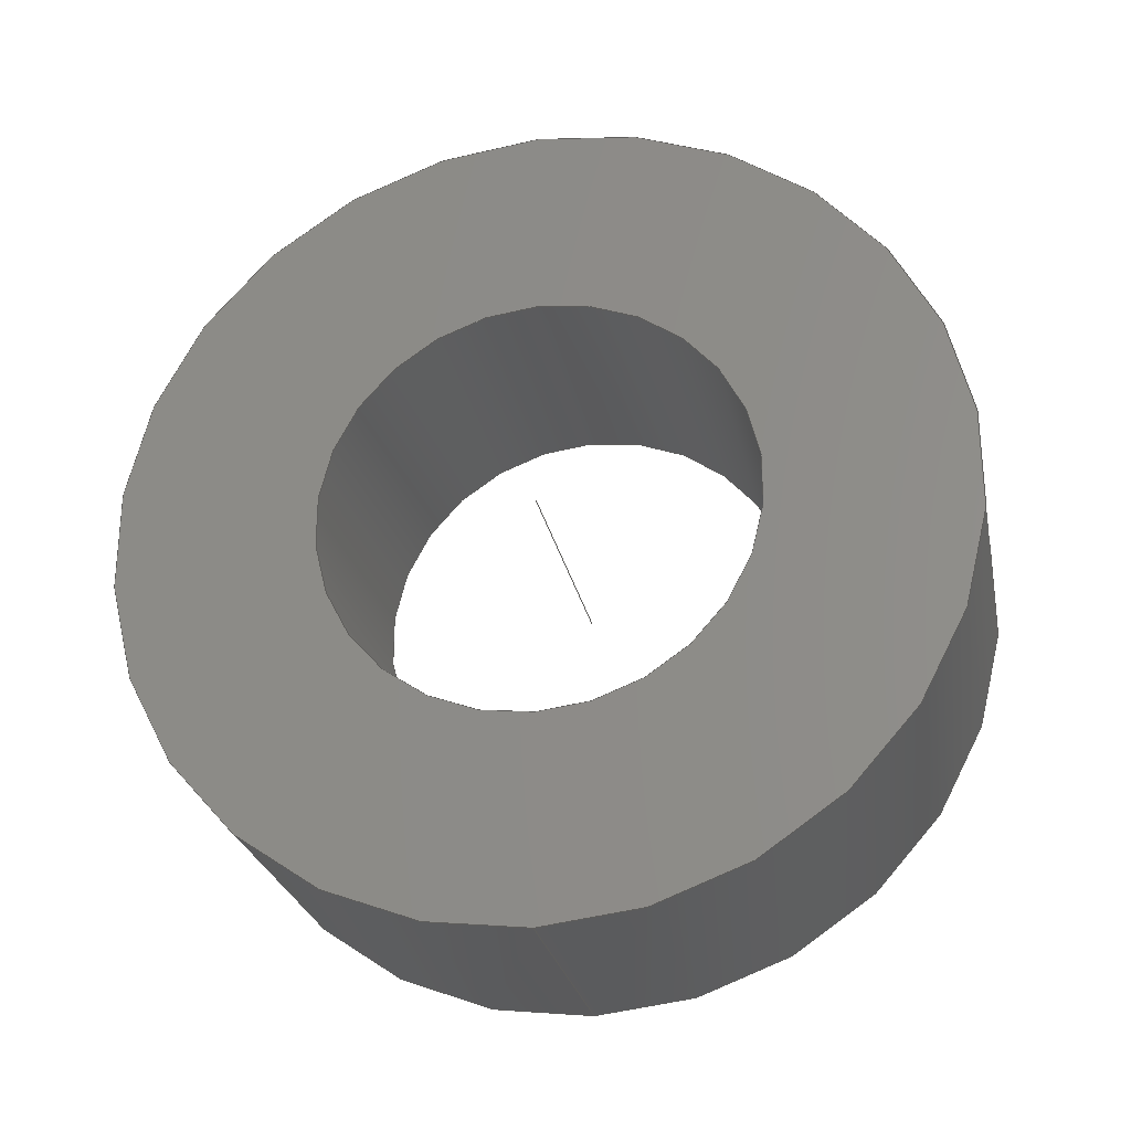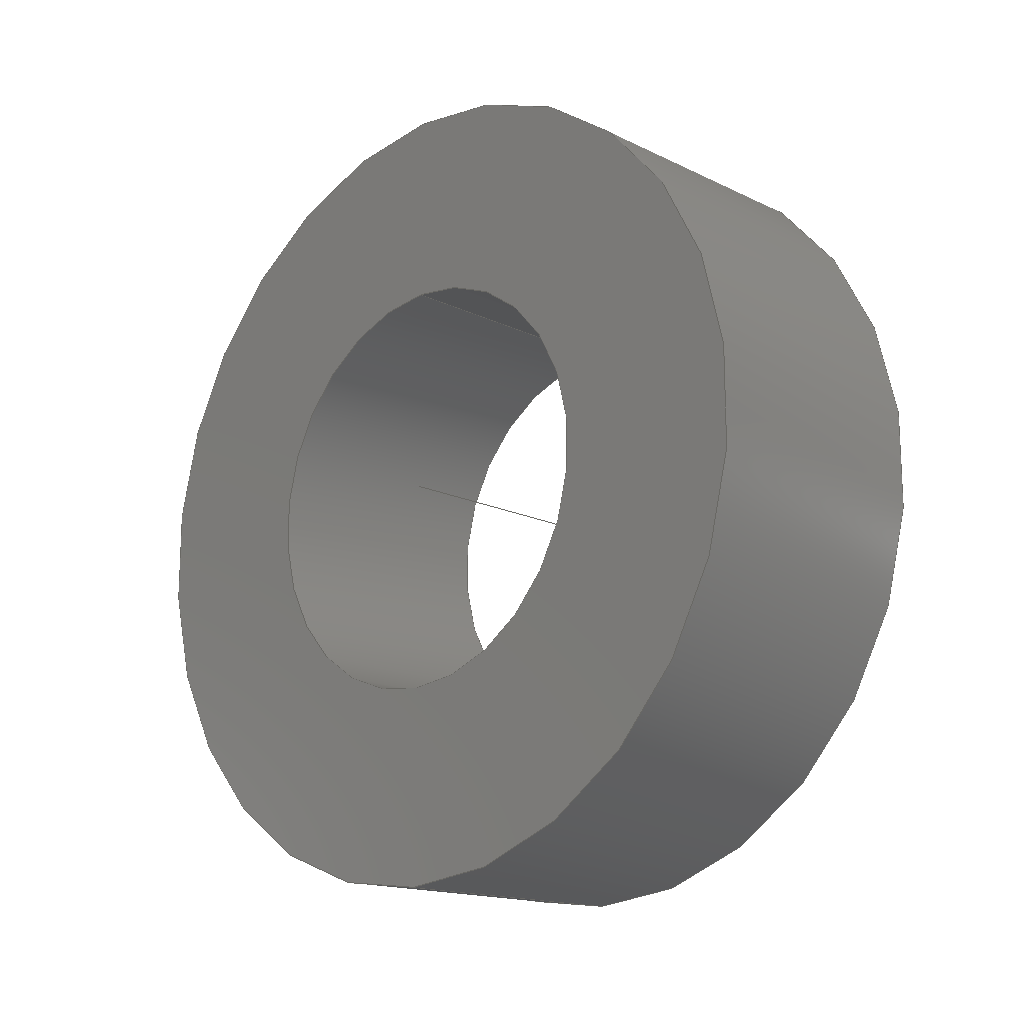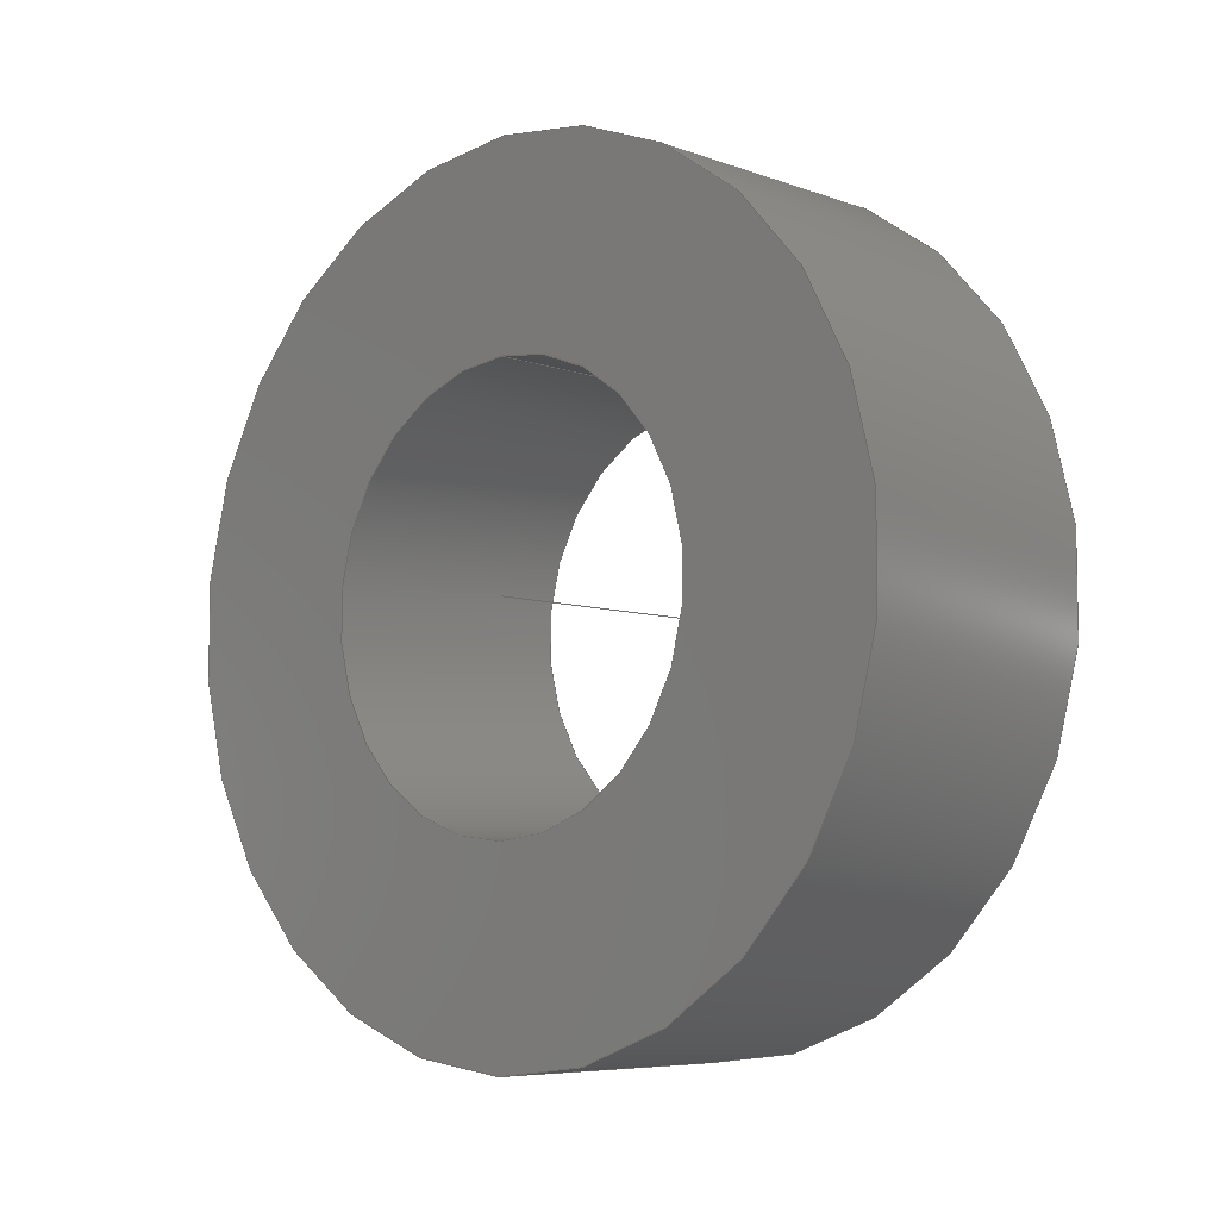
<metadata>
{"format":"step","ext":"stp","renderer":"f3d","projection":"perspective","resolution":1024,"background":"white","views":[{"elev":-26.6,"azim":-78.5,"up":"+Z"},{"elev":-15.9,"azim":134.8,"up":"+Z"},{"elev":-6.7,"azim":-46.6,"up":"+Z"}]}
</metadata>
<code>
ISO-10303-21;
DATA;
#1=CARTESIAN_POINT('',(-1,0,0));
#2=DIRECTION('',(-1,0,0));
#3=DIRECTION('',(0,0,-1));
#4=AXIS2_PLACEMENT_3D('',#1,#2,#3);
#5=DRAUGHTING_PRE_DEFINED_CURVE_FONT('continuous');
#6=CURVE_STYLE('',#5,POSITIVE_LENGTH_MEASURE(0.02),#269);
#7=PRESENTATION_STYLE_ASSIGNMENT((#6));
#8=STYLED_ITEM('',(#7),#275);
#9=CARTESIAN_POINT('',(-1,0,0));
#10=DIRECTION('',(-1,0,0));
#11=DIRECTION('',(0,0,1));
#12=AXIS2_PLACEMENT_3D('',#9,#10,#11);
#13=CURVE_STYLE('',#5,POSITIVE_LENGTH_MEASURE(0.02),#269);
#14=PRESENTATION_STYLE_ASSIGNMENT((#13));
#15=STYLED_ITEM('',(#14),#276);
#16=CARTESIAN_POINT('',(-1,0,0));
#17=DIRECTION('',(1,0,0));
#18=DIRECTION('',(0,0,-1));
#19=AXIS2_PLACEMENT_3D('',#16,#17,#18);
#20=CURVE_STYLE('',#5,POSITIVE_LENGTH_MEASURE(0.02),#269);
#21=PRESENTATION_STYLE_ASSIGNMENT((#20));
#22=STYLED_ITEM('',(#21),#277);
#23=CARTESIAN_POINT('',(-1,0,0));
#24=DIRECTION('',(1,0,0));
#25=DIRECTION('',(0,0,1));
#26=AXIS2_PLACEMENT_3D('',#23,#24,#25);
#27=CURVE_STYLE('',#5,POSITIVE_LENGTH_MEASURE(0.02),#269);
#28=PRESENTATION_STYLE_ASSIGNMENT((#27));
#29=STYLED_ITEM('',(#28),#278);
#30=DIRECTION('',(1,0,0));
#31=VECTOR('',#30,2);
#32=CARTESIAN_POINT('',(-1,0,-1.55));
#33=LINE('',#32,#31);
#34=CURVE_STYLE('',#5,POSITIVE_LENGTH_MEASURE(0.02),#269);
#35=PRESENTATION_STYLE_ASSIGNMENT((#34));
#36=STYLED_ITEM('',(#35),#33);
#37=DIRECTION('',(1,0,0));
#38=VECTOR('',#37,2);
#39=CARTESIAN_POINT('',(-1,0,1.55));
#40=LINE('',#39,#38);
#41=CURVE_STYLE('',#5,POSITIVE_LENGTH_MEASURE(0.02),#269);
#42=PRESENTATION_STYLE_ASSIGNMENT((#41));
#43=STYLED_ITEM('',(#42),#40);
#44=CARTESIAN_POINT('',(1,0,0));
#45=DIRECTION('',(-1,0,0));
#46=DIRECTION('',(0,0,-1));
#47=AXIS2_PLACEMENT_3D('',#44,#45,#46);
#48=CURVE_STYLE('',#5,POSITIVE_LENGTH_MEASURE(0.02),#269);
#49=PRESENTATION_STYLE_ASSIGNMENT((#48));
#50=STYLED_ITEM('',(#49),#279);
#51=CARTESIAN_POINT('',(1,0,0));
#52=DIRECTION('',(-1,0,0));
#53=DIRECTION('',(0,0,1));
#54=AXIS2_PLACEMENT_3D('',#51,#52,#53);
#55=CURVE_STYLE('',#5,POSITIVE_LENGTH_MEASURE(0.02),#269);
#56=PRESENTATION_STYLE_ASSIGNMENT((#55));
#57=STYLED_ITEM('',(#56),#280);
#58=CARTESIAN_POINT('',(1,0,0));
#59=DIRECTION('',(1,0,0));
#60=DIRECTION('',(0,0,-1));
#61=AXIS2_PLACEMENT_3D('',#58,#59,#60);
#62=CURVE_STYLE('',#5,POSITIVE_LENGTH_MEASURE(0.02),#269);
#63=PRESENTATION_STYLE_ASSIGNMENT((#62));
#64=STYLED_ITEM('',(#63),#281);
#65=CARTESIAN_POINT('',(1,0,0));
#66=DIRECTION('',(1,0,0));
#67=DIRECTION('',(0,0,1));
#68=AXIS2_PLACEMENT_3D('',#65,#66,#67);
#69=CURVE_STYLE('',#5,POSITIVE_LENGTH_MEASURE(0.02),#269);
#70=PRESENTATION_STYLE_ASSIGNMENT((#69));
#71=STYLED_ITEM('',(#70),#282);
#72=DIRECTION('',(1,0,0));
#73=VECTOR('',#72,2);
#74=CARTESIAN_POINT('',(-1,0,-3));
#75=LINE('',#74,#73);
#76=CURVE_STYLE('',#5,POSITIVE_LENGTH_MEASURE(0.02),#269);
#77=PRESENTATION_STYLE_ASSIGNMENT((#76));
#78=STYLED_ITEM('',(#77),#75);
#79=DIRECTION('',(1,0,0));
#80=VECTOR('',#79,2);
#81=CARTESIAN_POINT('',(-1,0,3));
#82=LINE('',#81,#80);
#83=CURVE_STYLE('',#5,POSITIVE_LENGTH_MEASURE(0.02),#269);
#84=PRESENTATION_STYLE_ASSIGNMENT((#83));
#85=STYLED_ITEM('',(#84),#82);
#86=CARTESIAN_POINT('',(-1,0,-1.55));
#87=CARTESIAN_POINT('',(-1,0,1.55));
#88=VERTEX_POINT('',#86);
#89=VERTEX_POINT('',#87);
#90=CARTESIAN_POINT('',(-1,0,-3));
#91=CARTESIAN_POINT('',(-1,0,3));
#92=VERTEX_POINT('',#90);
#93=VERTEX_POINT('',#91);
#94=CARTESIAN_POINT('',(1,0,-1.55));
#95=CARTESIAN_POINT('',(1,0,1.55));
#96=VERTEX_POINT('',#94);
#97=VERTEX_POINT('',#95);
#98=CARTESIAN_POINT('',(1,0,-3));
#99=CARTESIAN_POINT('',(1,0,3));
#100=VERTEX_POINT('',#98);
#101=VERTEX_POINT('',#99);
#102=CARTESIAN_POINT('',(-1,0,0));
#103=DIRECTION('',(1,0,0));
#104=DIRECTION('',(0,0,-1));
#105=AXIS2_PLACEMENT_3D('',#102,#103,#104);
#106=PLANE('',#105);
#107=ORIENTED_EDGE('',*,*,#283,.T.);
#108=ORIENTED_EDGE('',*,*,#284,.T.);
#109=EDGE_LOOP('',(#107,#108));
#110=FACE_OUTER_BOUND('',#109,.F.);
#111=ORIENTED_EDGE('',*,*,#285,.T.);
#112=ORIENTED_EDGE('',*,*,#286,.T.);
#113=EDGE_LOOP('',(#111,#112));
#114=FACE_BOUND('',#113,.F.);
#115=CARTESIAN_POINT('',(-1,0,0));
#116=DIRECTION('',(1,0,0));
#117=DIRECTION('',(0,0,-1));
#118=AXIS2_PLACEMENT_3D('',#115,#116,#117);
#119=CYLINDRICAL_SURFACE('',#118,1.55);
#120=ORIENTED_EDGE('',*,*,#285,.F.);
#121=ORIENTED_EDGE('',*,*,#288,.T.);
#122=ORIENTED_EDGE('',*,*,#289,.T.);
#123=ORIENTED_EDGE('',*,*,#290,.F.);
#124=EDGE_LOOP('',(#120,#121,#122,#123));
#125=FACE_OUTER_BOUND('',#124,.F.);
#126=CARTESIAN_POINT('',(-1,0,0));
#127=DIRECTION('',(1,0,0));
#128=DIRECTION('',(0,0,-1));
#129=AXIS2_PLACEMENT_3D('',#126,#127,#128);
#130=CYLINDRICAL_SURFACE('',#129,1.55);
#131=ORIENTED_EDGE('',*,*,#286,.F.);
#132=ORIENTED_EDGE('',*,*,#290,.T.);
#133=ORIENTED_EDGE('',*,*,#292,.T.);
#134=ORIENTED_EDGE('',*,*,#288,.F.);
#135=EDGE_LOOP('',(#131,#132,#133,#134));
#136=FACE_OUTER_BOUND('',#135,.F.);
#137=CARTESIAN_POINT('',(1,0,0));
#138=DIRECTION('',(1,0,0));
#139=DIRECTION('',(0,0,-1));
#140=AXIS2_PLACEMENT_3D('',#137,#138,#139);
#141=PLANE('',#140);
#142=ORIENTED_EDGE('',*,*,#294,.F.);
#143=ORIENTED_EDGE('',*,*,#295,.F.);
#144=EDGE_LOOP('',(#142,#143));
#145=FACE_OUTER_BOUND('',#144,.F.);
#146=ORIENTED_EDGE('',*,*,#289,.F.);
#147=ORIENTED_EDGE('',*,*,#292,.F.);
#148=EDGE_LOOP('',(#146,#147));
#149=FACE_BOUND('',#148,.F.);
#150=CARTESIAN_POINT('',(-1,0,0));
#151=DIRECTION('',(1,0,0));
#152=DIRECTION('',(0,0,-1));
#153=AXIS2_PLACEMENT_3D('',#150,#151,#152);
#154=CYLINDRICAL_SURFACE('',#153,3);
#155=ORIENTED_EDGE('',*,*,#283,.F.);
#156=ORIENTED_EDGE('',*,*,#297,.T.);
#157=ORIENTED_EDGE('',*,*,#294,.T.);
#158=ORIENTED_EDGE('',*,*,#298,.F.);
#159=EDGE_LOOP('',(#155,#156,#157,#158));
#160=FACE_OUTER_BOUND('',#159,.F.);
#161=CARTESIAN_POINT('',(-1,0,0));
#162=DIRECTION('',(1,0,0));
#163=DIRECTION('',(0,0,-1));
#164=AXIS2_PLACEMENT_3D('',#161,#162,#163);
#165=CYLINDRICAL_SURFACE('',#164,3);
#166=ORIENTED_EDGE('',*,*,#284,.F.);
#167=ORIENTED_EDGE('',*,*,#298,.T.);
#168=ORIENTED_EDGE('',*,*,#295,.T.);
#169=ORIENTED_EDGE('',*,*,#297,.F.);
#170=EDGE_LOOP('',(#166,#167,#168,#169));
#171=FACE_OUTER_BOUND('',#170,.F.);
#172=CLOSED_SHELL('',(#287,#291,#293,#296,#299,#300));
#173=MANIFOLD_SOLID_BREP('',#172);
#174=FILL_AREA_STYLE_COLOUR('',#269);
#175=FILL_AREA_STYLE('',(#174));
#176=SURFACE_STYLE_FILL_AREA(#175);
#177=SURFACE_SIDE_STYLE('',(#176));
#178=SURFACE_STYLE_USAGE(.BOTH.,#177);
#179=PRESENTATION_STYLE_ASSIGNMENT((#178));
#180=STYLED_ITEM('',(#179),#173);
#181=CARTESIAN_POINT('',(0,0,0));
#182=DIRECTION('',(0,0,1));
#183=DIRECTION('',(1,0,0));
#184=AXIS2_PLACEMENT_3D('PRT_CS0',#181,#182,#183);
#185=CURVE_STYLE('',#5,POSITIVE_LENGTH_MEASURE(0.02),#248);
#186=PRESENTATION_STYLE_ASSIGNMENT((#185));
#187=STYLED_ITEM('',(#186),#184);
#188=DIRECTION('',(1,0,0));
#189=VECTOR('',#188,2);
#190=CARTESIAN_POINT('',(-1,0,0));
#191=LINE('',#190,#189);
#192=CURVE_STYLE('',#5,POSITIVE_LENGTH_MEASURE(0.02),#234);
#193=PRESENTATION_STYLE_ASSIGNMENT((#192));
#194=STYLED_ITEM('',(#193),#301);
#195=PRESENTATION_LAYER_ASSIGNMENT('05___PRT_ALL_DTM_CSYS_33','',(#184));
#196=PRESENTATION_LAYER_ASSIGNMENT('02___PRT_ALL_AXES_44','',(#301));
#197=INVISIBILITY((#195,#196));
#198=PLANE_ANGLE_MEASURE_WITH_UNIT(PLANE_ANGLE_MEASURE(0.01745),#303);
#199=(CONVERSION_BASED_UNIT('DEGREE',#198)NAMED_UNIT(*)PLANE_ANGLE_UNIT());
#200=UNCERTAINTY_MEASURE_WITH_UNIT(LENGTH_MEASURE(0.0008717),#302,
'distance_accuracy_value',
'Maximum model space distance between geometric entities at asserted connectivities');
#201=CARTESIAN_POINT('',(0,0,0));
#202=DIRECTION('',(0,0,1));
#203=DIRECTION('',(1,0,0));
#204=GEOMETRIC_SET('',(#301));
#205=CARTESIAN_POINT('',(0,0,0));
#206=DIRECTION('',(0,0,1));
#207=DIRECTION('',(1,0,0));
#208=CARTESIAN_POINT('',(0,0,0));
#209=DIRECTION('',(0,0,1));
#210=DIRECTION('',(1,0,0));
#211=SHAPE_REPRESENTATION_RELATIONSHIP('','',#311,#307);
#212=SHAPE_REPRESENTATION_RELATIONSHIP('','',#311,#309);
#213=MECHANICAL_DESIGN_GEOMETRIC_PRESENTATION_REPRESENTATION('',(#8,#15,#22,
#29,#36,#43,#50,#57,#64,#71,#78,#85,#180,#187,#194),#305);
#214=APPLICATION_CONTEXT('automotive_design');
#215=APPLICATION_PROTOCOL_DEFINITION('international standard',
'automotive_design',2001,#214);
#216=PRODUCT_DEFINITION_CONTEXT('part definition',#214,'design');
#217=PRODUCT_CONTEXT('',#214,'mechanical');
#218=PRODUCT('KT_DISTANZHUELSE_03-06_AF13','KT_DISTANZHUELSE_03-06_AF13',
'NOT SPECIFIED',(#217));
#219=PRODUCT_DEFINITION_FORMATION('1','LAST_VERSION',#218);
#220=DERIVED_UNIT_ELEMENT(#318,2);
#221=DERIVED_UNIT((#220));
#222=MEASURE_REPRESENTATION_ITEM('surface area measure',AREA_MEASURE(
98.63),#221);
#223=DERIVED_UNIT_ELEMENT(#322,3);
#224=DERIVED_UNIT((#223));
#225=MEASURE_REPRESENTATION_ITEM('volume measure',VOLUME_MEASURE(
41.45),#224);
#226=CARTESIAN_POINT('centre point',(0,0,0));
#227=DERIVED_UNIT_ELEMENT(#329,2);
#228=DERIVED_UNIT((#227));
#229=MEASURE_REPRESENTATION_ITEM('surface area measure',AREA_MEASURE(
98.63),#228);
#230=DERIVED_UNIT_ELEMENT(#333,3);
#231=DERIVED_UNIT((#230));
#232=MEASURE_REPRESENTATION_ITEM('volume measure',VOLUME_MEASURE(
41.45),#231);
#233=CARTESIAN_POINT('centre point',(0,0,0));
#234=COLOUR_RGB('',0,0,0.9412);
#235=COLOUR_RGB('',0,0.6,0.8);
#236=COLOUR_RGB('',0.0902,0.7451,0.8118);
#237=COLOUR_RGB('',0.097,0.36,0.176);
#238=COLOUR_RGB('',0.1216,0.4667,0.7059);
#239=COLOUR_RGB('',0.1725,0.6275,0.1725);
#240=COLOUR_RGB('',0.28,0.267,0.3);
#241=COLOUR_RGB('',0.3733,0.356,0.4);
#242=COLOUR_RGB('',0.47,0.47,0.47);
#243=COLOUR_RGB('',0.498,0.498,0.498);
#244=COLOUR_RGB('',0.52,0.762,1);
#245=COLOUR_RGB('',0.549,0.3373,0.2941);
#246=COLOUR_RGB('',0.5804,0.4039,0.7412);
#247=COLOUR_RGB('',0.5961,0.8745,0.5412);
#248=COLOUR_RGB('',0.6,0.4,0.2);
#249=COLOUR_RGB('',0.6196,0.8549,0.898);
#250=COLOUR_RGB('',0.6353,0.6863,0.749);
#251=COLOUR_RGB('',0.6667,0.7059,0.7647);
#252=COLOUR_RGB('',0.6824,0.7804,0.9098);
#253=COLOUR_RGB('',0.695,1,0.712);
#254=COLOUR_RGB('',0.7373,0.7412,0.1333);
#255=COLOUR_RGB('',0.7686,0.6118,0.5804);
#256=COLOUR_RGB('',0.7725,0.6902,0.8353);
#257=COLOUR_RGB('',0.7804,0.7804,0.7804);
#258=COLOUR_RGB('',0.785,0.845,1);
#259=COLOUR_RGB('',0.8039,0.5882,0.1961);
#260=COLOUR_RGB('',0.8392,0.1529,0.1569);
#261=COLOUR_RGB('',0.8588,0.8588,0.5529);
#262=COLOUR_RGB('',0.87,0.5772,0.4959);
#263=COLOUR_RGB('',0.87,0.719,0.3306);
#264=COLOUR_RGB('',0.89,0.2225,0.2225);
#265=COLOUR_RGB('',0.89,0.409,0.392);
#266=COLOUR_RGB('',0.8902,0.4667,0.7608);
#267=COLOUR_RGB('',0.902,0.902,0.902);
#268=COLOUR_RGB('',0.9686,0.7137,0.8235);
#269=COLOUR_RGB('',0.969,0.953,0.824);
#270=COLOUR_RGB('',1,0.498,0.0549);
#271=COLOUR_RGB('',1,0.5843,0);
#272=COLOUR_RGB('',1,0.5961,0.5882);
#273=COLOUR_RGB('',1,0.7333,0.4706);
#274=DRAUGHTING_PRE_DEFINED_COLOUR('white');
#275=CIRCLE('',#4,1.55);
#276=CIRCLE('',#12,1.55);
#277=CIRCLE('',#19,3);
#278=CIRCLE('',#26,3);
#279=CIRCLE('',#47,1.55);
#280=CIRCLE('',#54,1.55);
#281=CIRCLE('',#61,3);
#282=CIRCLE('',#68,3);
#283=EDGE_CURVE('',#92,#93,#277,.T.);
#284=EDGE_CURVE('',#93,#92,#278,.T.);
#285=EDGE_CURVE('',#88,#89,#275,.T.);
#286=EDGE_CURVE('',#89,#88,#276,.T.);
#287=ADVANCED_FACE('',(#110,#114),#106,.F.);
#288=EDGE_CURVE('',#88,#96,#33,.T.);
#289=EDGE_CURVE('',#96,#97,#279,.T.);
#290=EDGE_CURVE('',#89,#97,#40,.T.);
#291=ADVANCED_FACE('',(#125),#119,.F.);
#292=EDGE_CURVE('',#97,#96,#280,.T.);
#293=ADVANCED_FACE('',(#136),#130,.F.);
#294=EDGE_CURVE('',#100,#101,#281,.T.);
#295=EDGE_CURVE('',#101,#100,#282,.T.);
#296=ADVANCED_FACE('',(#145,#149),#141,.T.);
#297=EDGE_CURVE('',#92,#100,#75,.T.);
#298=EDGE_CURVE('',#93,#101,#82,.T.);
#299=ADVANCED_FACE('',(#160),#154,.T.);
#300=ADVANCED_FACE('',(#171),#165,.T.);
#301=TRIMMED_CURVE('A_1',#191,(PARAMETER_VALUE(0)),(PARAMETER_VALUE(1)),
.T.,.UNSPECIFIED.);
#302=(LENGTH_UNIT()NAMED_UNIT(*)SI_UNIT(.MILLI.,.METRE.));
#303=(NAMED_UNIT(*)PLANE_ANGLE_UNIT()SI_UNIT($,.RADIAN.));
#304=(NAMED_UNIT(*)SI_UNIT($,.STERADIAN.)SOLID_ANGLE_UNIT());
#305=(GEOMETRIC_REPRESENTATION_CONTEXT(3)GLOBAL_UNCERTAINTY_ASSIGNED_CONTEXT((
#200))GLOBAL_UNIT_ASSIGNED_CONTEXT((#302,#199,#304))REPRESENTATION_CONTEXT
('ID1','external'));
#306=AXIS2_PLACEMENT_3D('',#201,#202,#203);
#307=ADVANCED_BREP_SHAPE_REPRESENTATION('',(#306,#173),#305);
#308=AXIS2_PLACEMENT_3D('',#205,#206,#207);
#309=GEOMETRICALLY_BOUNDED_SURFACE_SHAPE_REPRESENTATION('',(#308,#204),#305);
#310=AXIS2_PLACEMENT_3D('',#208,#209,#210);
#311=SHAPE_REPRESENTATION('',(#310,#184),#305);
#312=PRODUCT_DEFINITION('part definition','',#219,#216);
#313=PRODUCT_DEFINITION_SHAPE('','SHAPE FOR KT_DISTANZHUELSE_03-06_AF13',#312);
#314=SHAPE_ASPECT('','solid data associated with KT_DISTANZHUELSE_03-06_AF13',
#313,.F.);
#315=PROPERTY_DEFINITION('',
'shape for solid data with which properties are associated',#314);
#316=SHAPE_REPRESENTATION('',(#173),#305);
#317=SHAPE_DEFINITION_REPRESENTATION(#315,#316);
#318=(LENGTH_UNIT()NAMED_UNIT(*)SI_UNIT(.MILLI.,.METRE.));
#319=PROPERTY_DEFINITION('geometric validation property',
'area of KT_DISTANZHUELSE_03-06_AF13',#314);
#320=REPRESENTATION('surface area',(#222),#305);
#321=PROPERTY_DEFINITION_REPRESENTATION(#319,#320);
#322=(LENGTH_UNIT()NAMED_UNIT(*)SI_UNIT(.MILLI.,.METRE.));
#323=PROPERTY_DEFINITION('geometric validation property',
'volume of KT_DISTANZHUELSE_03-06_AF13',#314);
#324=REPRESENTATION('volume',(#225),#305);
#325=PROPERTY_DEFINITION_REPRESENTATION(#323,#324);
#326=PROPERTY_DEFINITION('geometric validation property',
'centroid of KT_DISTANZHUELSE_03-06_AF13',#314);
#327=REPRESENTATION('centroid',(#226),#305);
#328=PROPERTY_DEFINITION_REPRESENTATION(#326,#327);
#329=(LENGTH_UNIT()NAMED_UNIT(*)SI_UNIT(.MILLI.,.METRE.));
#330=PROPERTY_DEFINITION('geometric validation property',
'area of KT_DISTANZHUELSE_03-06_AF13',#313);
#331=REPRESENTATION('surface area',(#229),#305);
#332=PROPERTY_DEFINITION_REPRESENTATION(#330,#331);
#333=(LENGTH_UNIT()NAMED_UNIT(*)SI_UNIT(.MILLI.,.METRE.));
#334=PROPERTY_DEFINITION('geometric validation property',
'volume of KT_DISTANZHUELSE_03-06_AF13',#313);
#335=REPRESENTATION('volume',(#232),#305);
#336=PROPERTY_DEFINITION_REPRESENTATION(#334,#335);
#337=PROPERTY_DEFINITION('geometric validation property',
'centroid of KT_DISTANZHUELSE_03-06_AF13',#313);
#338=REPRESENTATION('centroid',(#233),#305);
#339=PROPERTY_DEFINITION_REPRESENTATION(#337,#338);
#340=SHAPE_DEFINITION_REPRESENTATION(#313,#311);
#341=PRODUCT_RELATED_PRODUCT_CATEGORY('part','',(#218));
ENDSEC;
END-ISO-10303-21;

</code>
